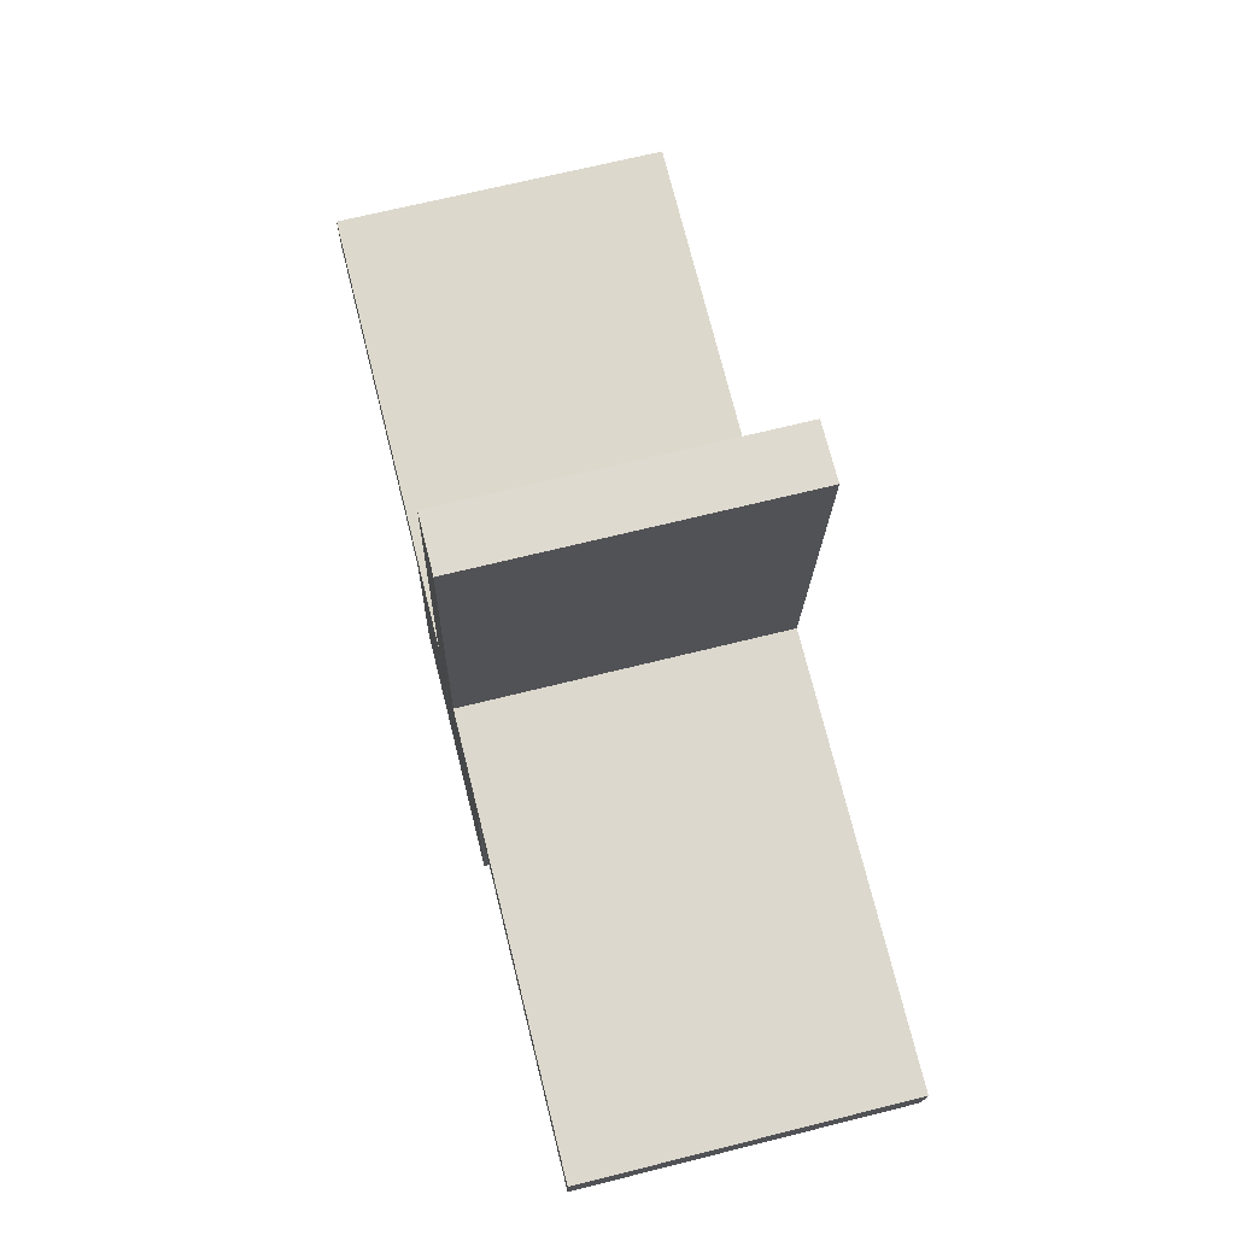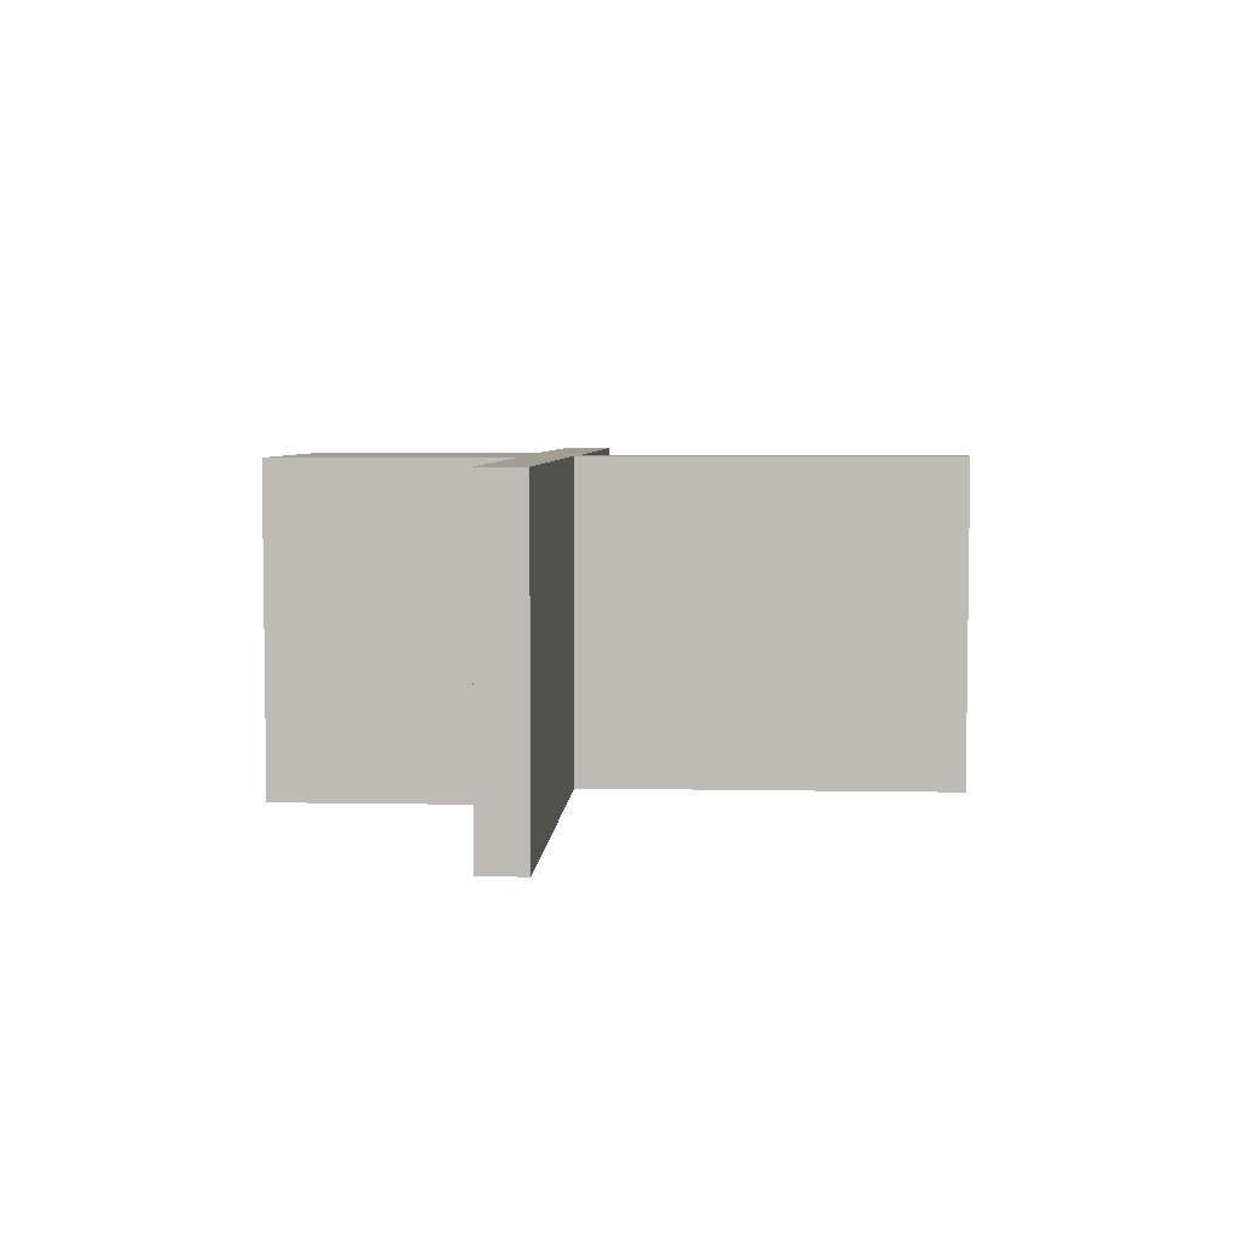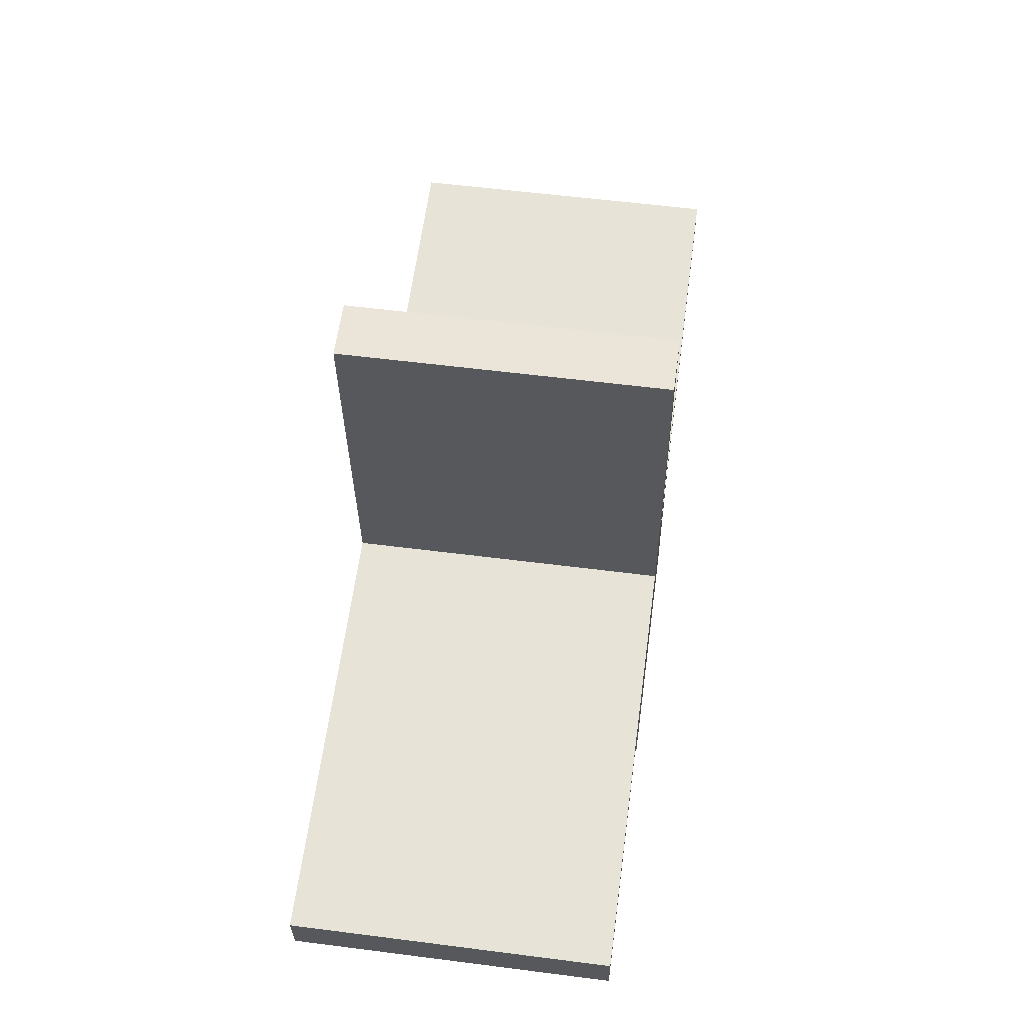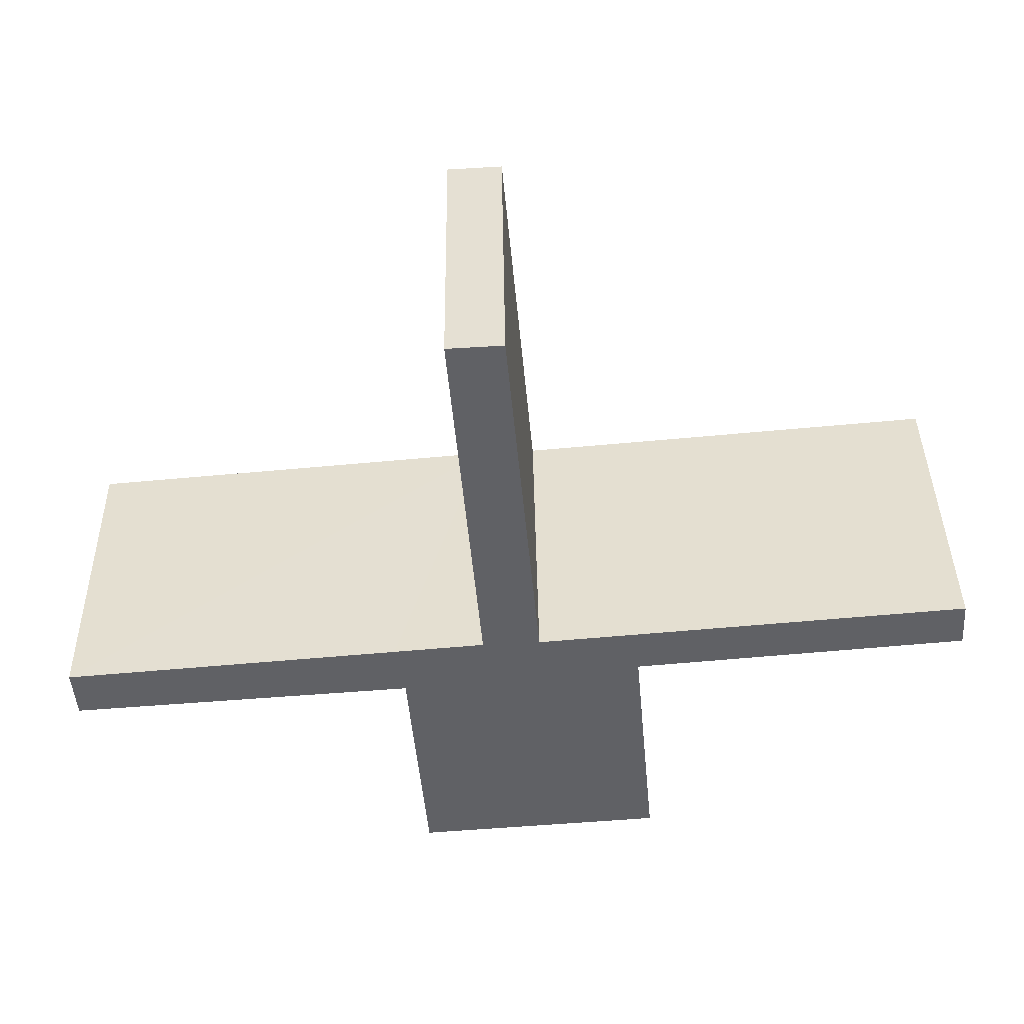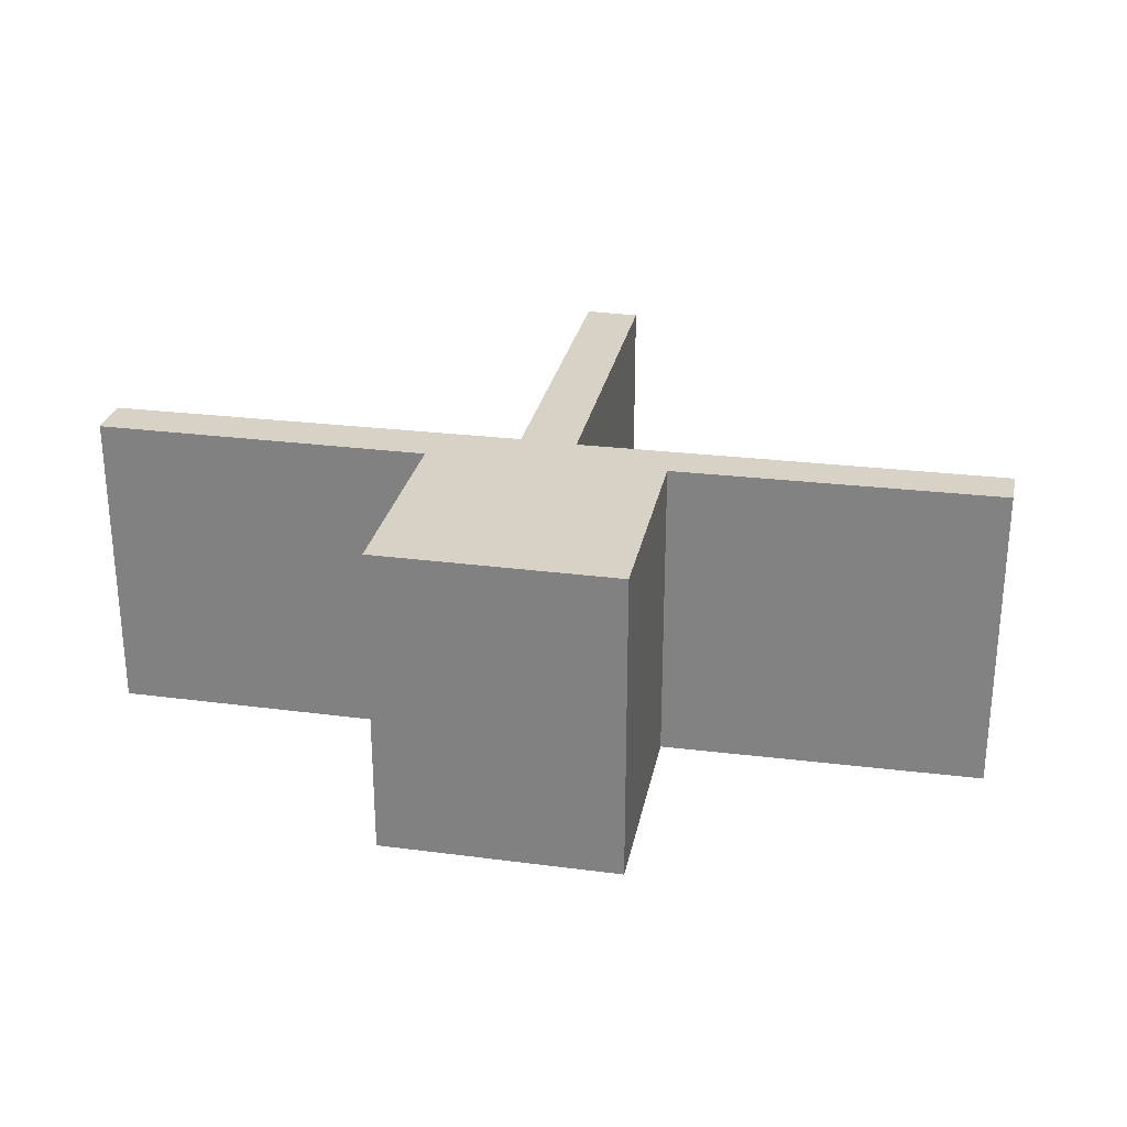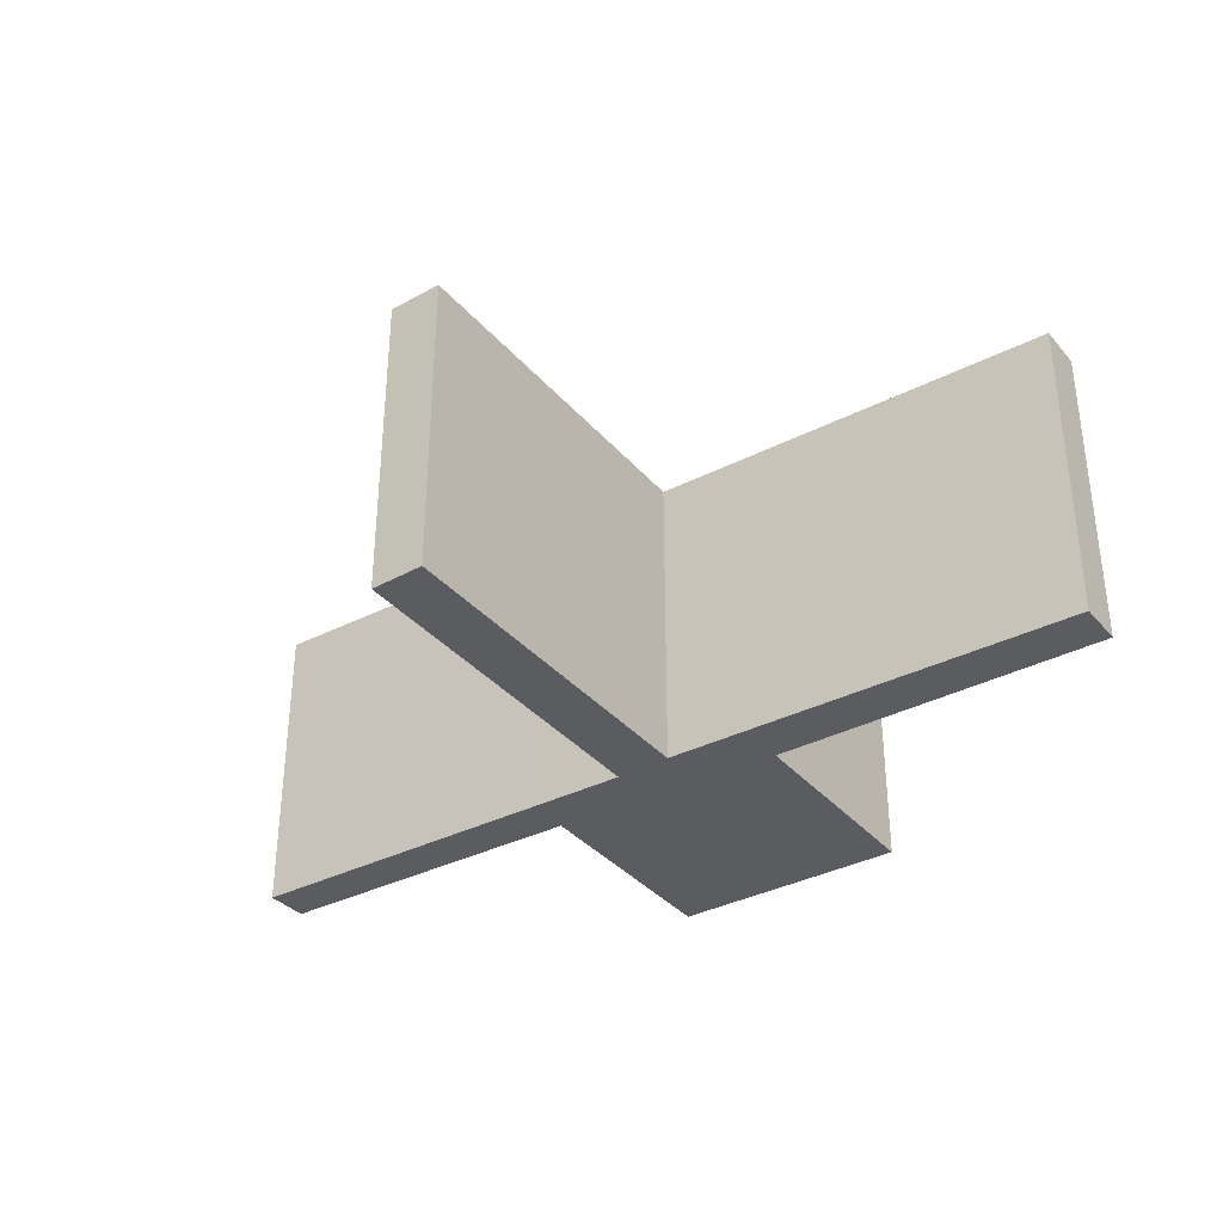
<metadata>
{"format":"obj","ext":"obj","renderer":"f3d","projection":"perspective","resolution":1024,"background":"white","views":[{"elev":67.7,"azim":75.9,"up":"+Z"},{"elev":5.1,"azim":-81.2,"up":"+Y"},{"elev":56.0,"azim":97.7,"up":"+Z"},{"elev":39.7,"azim":179.2,"up":"+Z"},{"elev":27.3,"azim":-163.8,"up":"+Y"},{"elev":-35.1,"azim":39.5,"up":"+Y"}]}
</metadata>
<code>
v  0.051 5.979 0.838
v  6.136 5.979 -0.601
v  0 5.979 3.661e-16
v  6.215 5.979 0.249
v  6.239 5.979 -0.611
v  8.81 5.979 7.038
v  9.253 5.979 0.008
v  8.183 5.979 0.214
v  9.262 5.979 0.112
v  9.859 5.979 6.978
v  10.42 5.979 -5.347
v  5.834 5.979 -4.963
v  10.78 5.979 -1.136
v  8.169 5.979 0.063
v  10.87 5.979 -1.143
v  17.23 5.979 -1.666
v  10.96 5.979 -0.154
v  17.31 5.979 -0.753
v  9.859 -4.273e-16 6.978
v  9.262 -6.858e-18 0.112
v  9.253 -4.899e-19 0.008
v  17.31 4.611e-17 -0.753
v  17.23 1.02e-16 -1.666
v  10.78 6.956e-17 -1.136
v  10.42 3.274e-16 -5.347
v  10.96 9.43e-18 -0.154
v  0.051 -5.131e-17 0.838
v  6.215 -1.525e-17 0.249
v  8.169 -3.858e-18 0.063
v  8.81 -4.31e-16 7.038
v  10.87 6.999e-17 -1.143
v  5.834 3.039e-16 -4.963
v  6.239 3.741e-17 -0.611
v  0 0 0
v  6.136 3.68e-17 -0.601
v  8.183 -1.31e-17 0.214
g defaultobject
f 1 2 3
f 2 1 4
f 2 4 5
f 6 7 8
f 7 6 9
f 9 6 10
f 5 11 12
f 11 5 13
f 13 5 4
f 13 4 14
f 13 14 15
f 15 14 16
f 16 14 8
f 16 8 7
f 16 7 17
f 16 17 18
f 19 9 10
f 9 19 20
f 9 20 7
f 7 20 21
f 22 16 18
f 16 22 23
f 24 11 13
f 11 24 25
f 21 17 7
f 17 21 18
f 18 21 22
f 22 21 26
f 27 4 1
f 4 27 28
f 4 28 14
f 14 28 29
f 30 10 6
f 10 30 19
f 23 15 16
f 15 23 31
f 15 31 13
f 13 31 24
f 25 12 11
f 12 25 32
f 33 2 5
f 2 33 3
f 3 33 34
f 34 33 35
f 32 5 12
f 5 32 33
f 34 1 3
f 1 34 27
f 29 8 14
f 8 29 6
f 6 29 30
f 30 29 36
f 35 27 34
f 27 35 28
f 28 35 33
f 28 33 29
f 25 33 32
f 33 25 29
f 29 25 36
f 36 25 21
f 36 21 30
f 21 25 24
f 21 24 26
f 26 24 31
f 26 31 23
f 26 23 22
f 30 20 19
f 20 30 21

</code>
